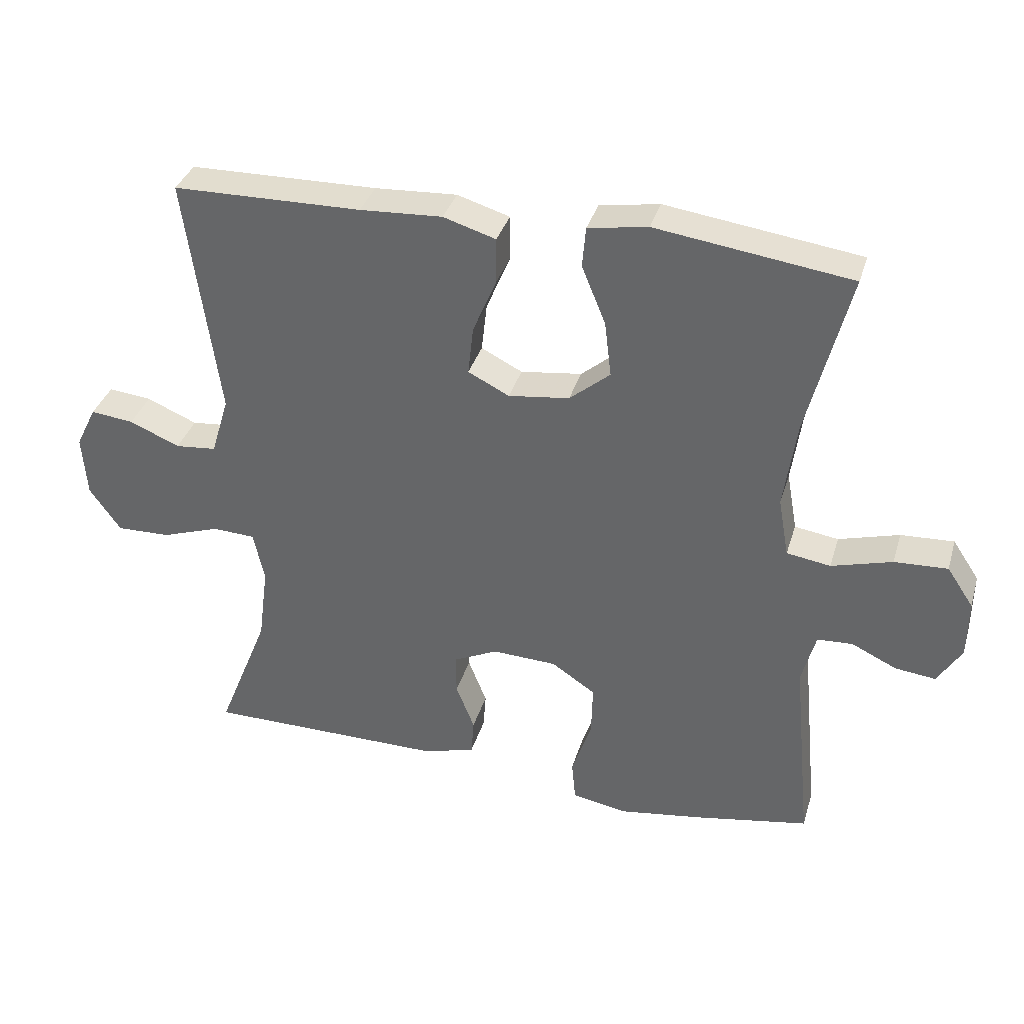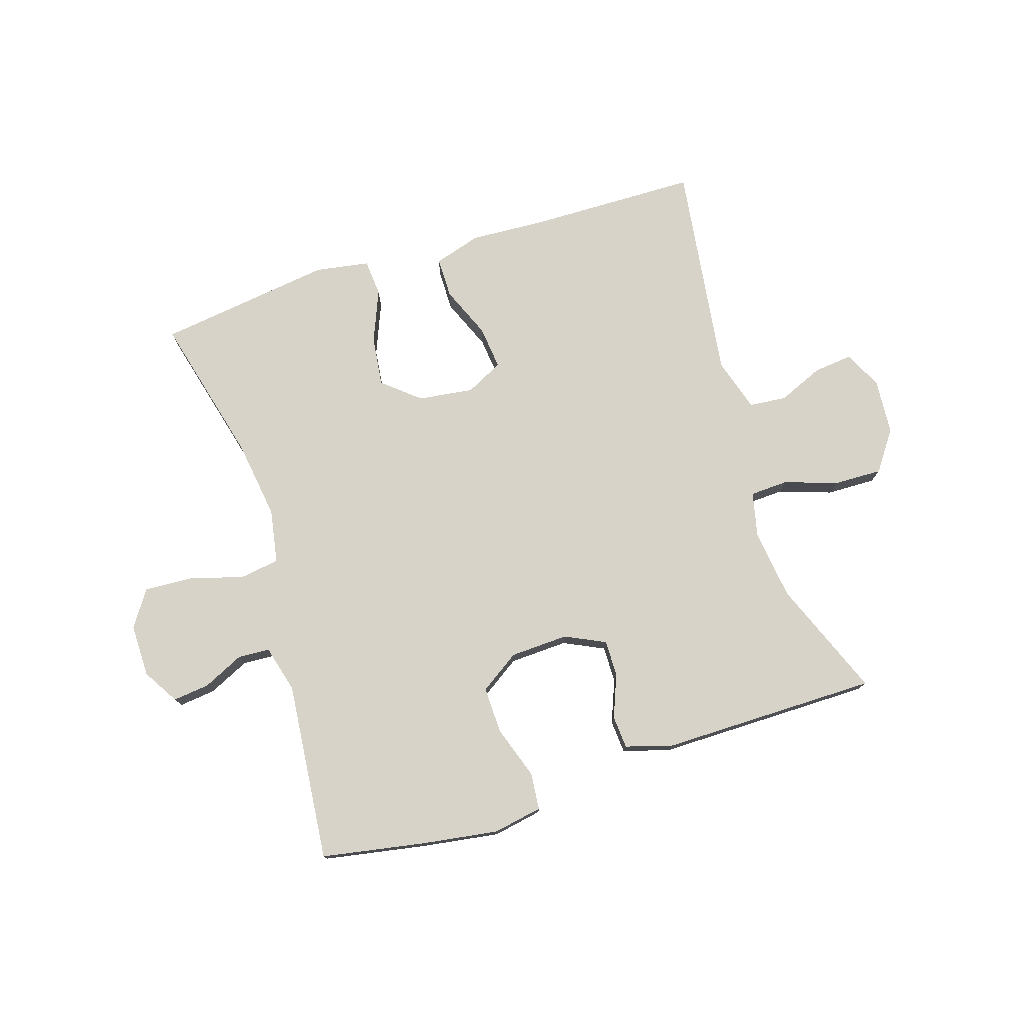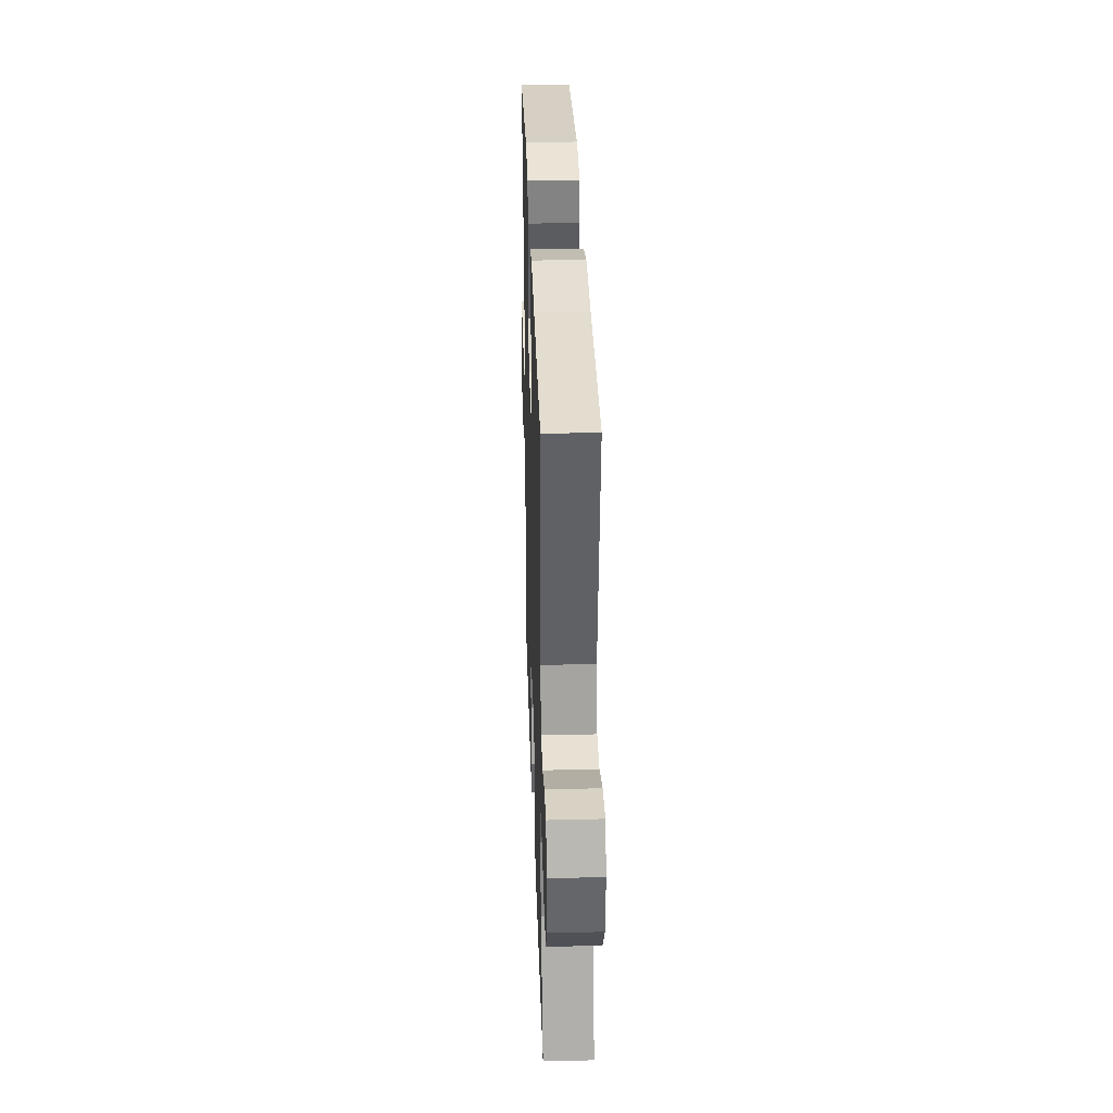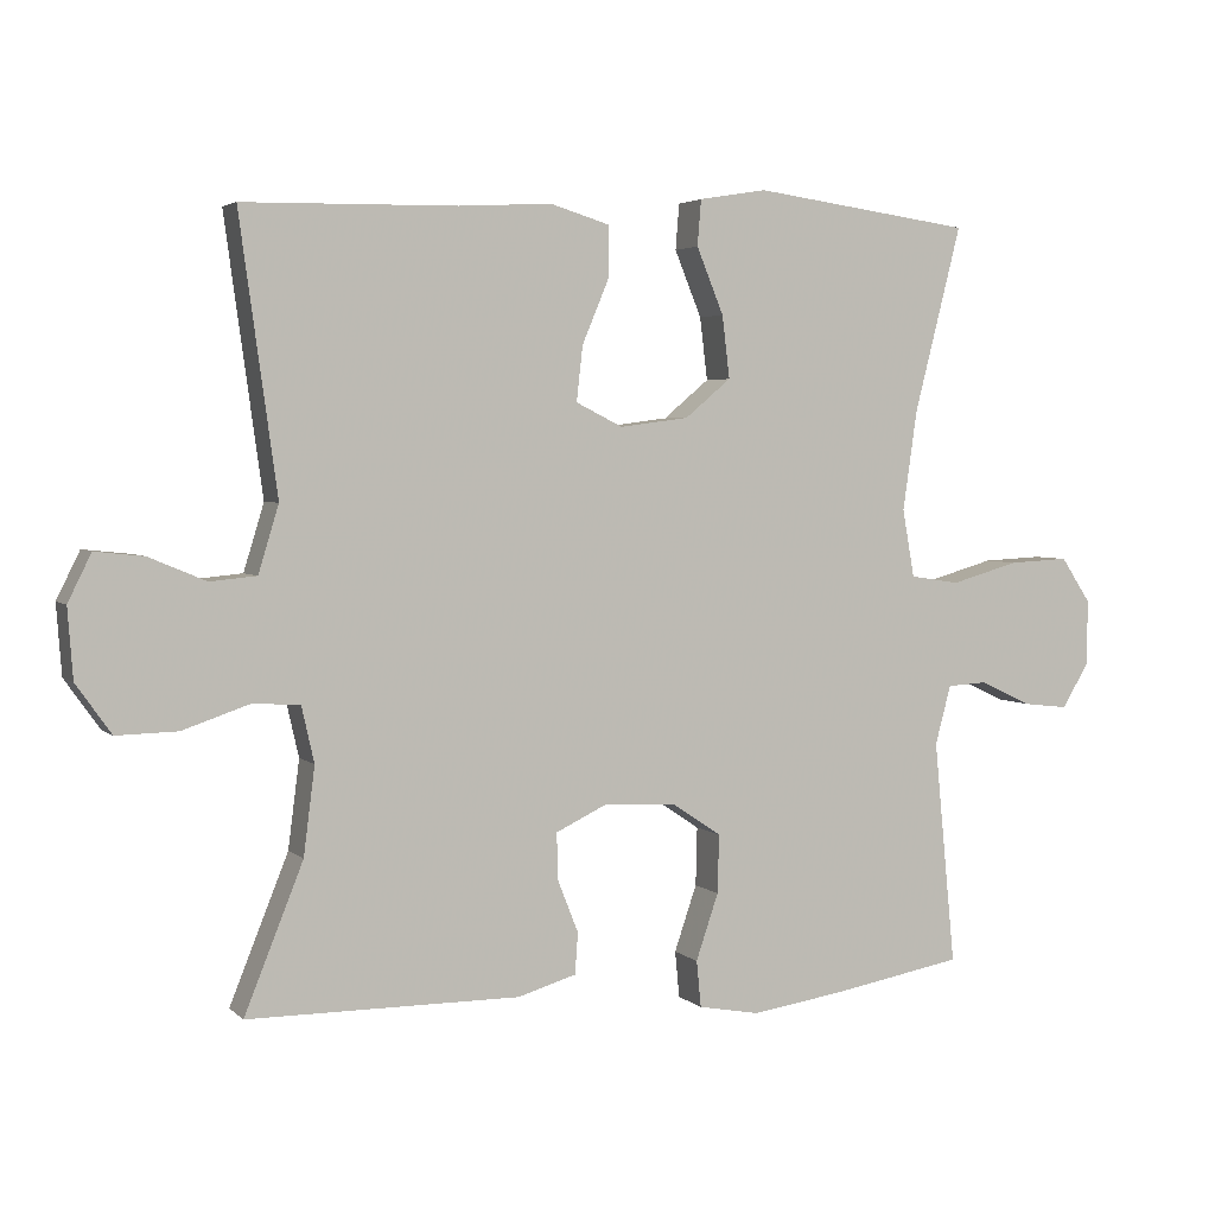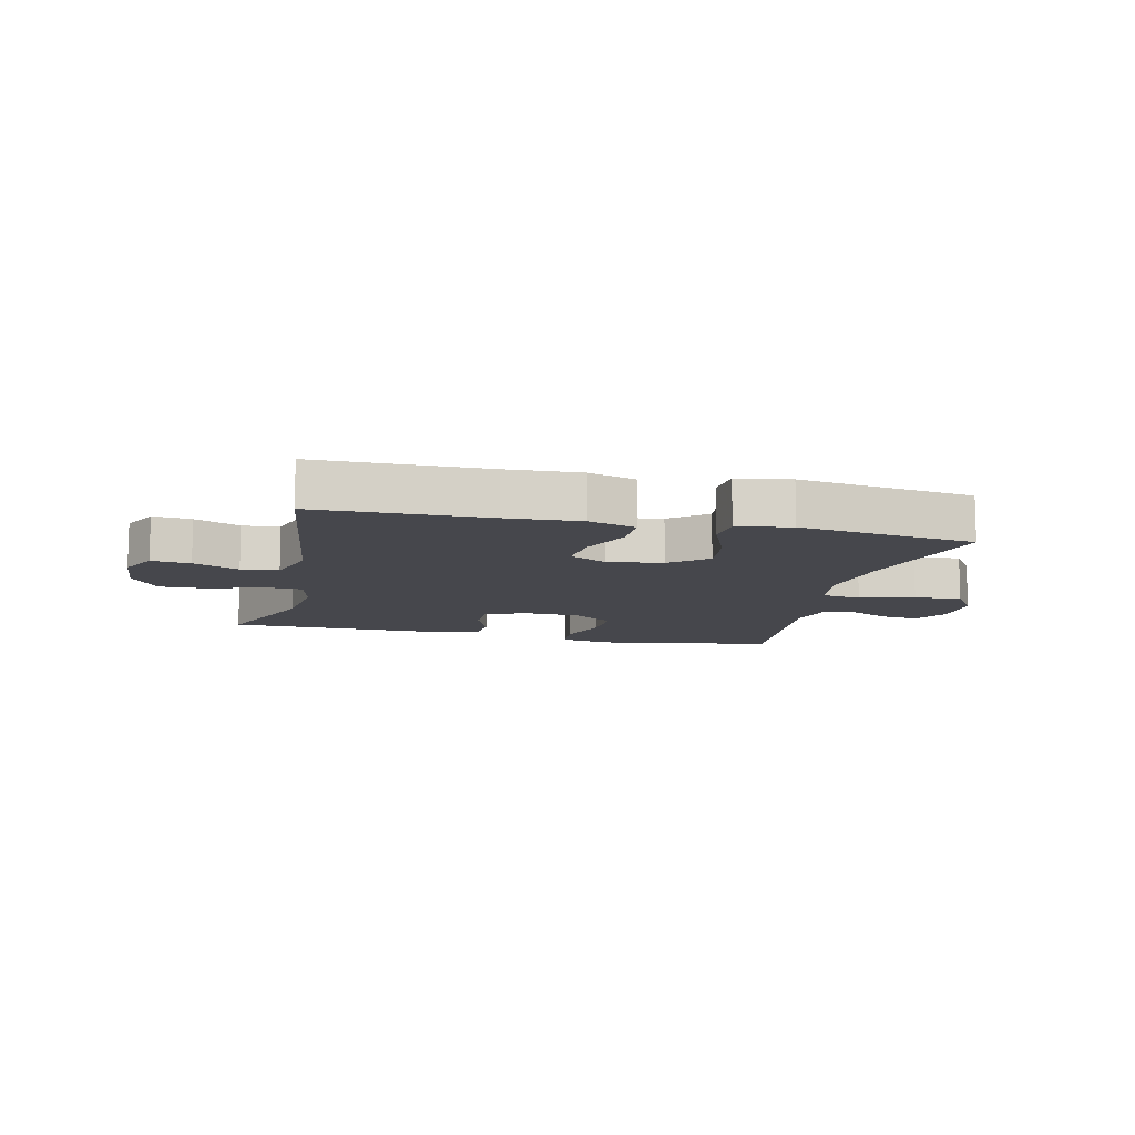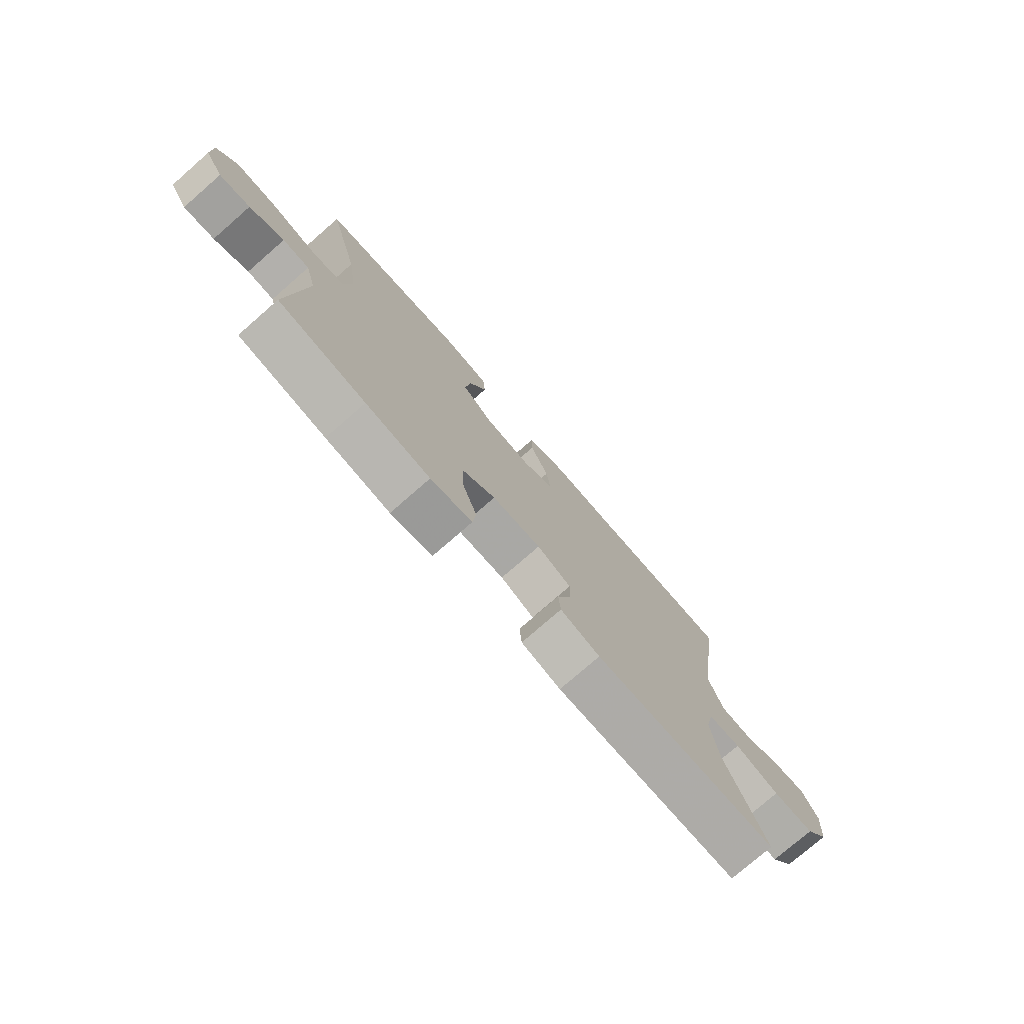
<metadata>
{"format":"obj","ext":"obj","renderer":"f3d","projection":"perspective","resolution":1024,"background":"white","views":[{"elev":35.4,"azim":16.0,"up":"+Z"},{"elev":76.5,"azim":162.4,"up":"+Y"},{"elev":33.9,"azim":-91.9,"up":"+Z"},{"elev":3.5,"azim":-22.5,"up":"+Z"},{"elev":-10.9,"azim":-13.1,"up":"+Y"},{"elev":-76.6,"azim":131.1,"up":"+Z"}]}
</metadata>
<code>
v -0.5 0.07 -0.5
v -0.422 0.07 -0.305
v -0.407 0.07 -0.188
v -0.424 0.07 -0.113
v -0.488 0.07 -0.11
v -0.576 0.07 -0.14
v -0.657 0.07 -0.142
v -0.704 0.07 -0.076
v -0.711 0.07 0.017
v -0.68 0.07 0.08
v -0.615 0.07 0.073
v -0.539 0.07 0.041
v -0.477 0.07 0.047
v -0.45 0.07 0.136
v -0.5 0.07 0.5
v -0.216 0.07 0.505
v -0.092 0.07 0.512
v -0.013 0.07 0.488
v -0.013 0.07 0.42
v -0.049 0.07 0.334
v -0.057 0.07 0.261
v 0.005 0.07 0.23
v 0.097 0.07 0.242
v 0.158 0.07 0.293
v 0.148 0.07 0.376
v 0.112 0.07 0.464
v 0.117 0.07 0.525
v 0.207 0.07 0.54
v 0.5 0.07 0.5
v 0.437 0.07 0.252
v 0.418 0.07 0.119
v 0.434 0.07 0.029
v 0.5 0.07 0.019
v 0.591 0.07 0.045
v 0.671 0.07 0.049
v 0.711 0.07 -0.011
v 0.71 0.07 -0.099
v 0.674 0.07 -0.158
v 0.613 0.07 -0.151
v 0.545 0.07 -0.119
v 0.492 0.07 -0.122
v 0.471 0.07 -0.201
v 0.5 0.07 -0.5
v 0.328 0.07 -0.531
v 0.201 0.07 -0.55
v 0.119 0.07 -0.535
v 0.113 0.07 -0.473
v 0.143 0.07 -0.385
v 0.145 0.07 -0.307
v 0.079 0.07 -0.263
v -0.018 0.07 -0.259
v -0.085 0.07 -0.291
v -0.084 0.07 -0.352
v -0.056 0.07 -0.423
v -0.06 0.07 -0.478
v -0.138 0.07 -0.501
v -0.5 0 -0.5
v -0.422 0 -0.305
v -0.407 0 -0.188
v -0.424 0 -0.113
v -0.488 0 -0.11
v -0.576 0 -0.14
v -0.657 0 -0.142
v -0.704 0 -0.076
v -0.711 0 0.017
v -0.68 0 0.08
v -0.615 0 0.073
v -0.539 0 0.041
v -0.477 0 0.047
v -0.45 0 0.136
v -0.5 0 0.5
v -0.216 0 0.505
v -0.092 0 0.512
v -0.013 0 0.488
v -0.013 0 0.42
v -0.049 0 0.334
v -0.057 0 0.261
v 0.005 0 0.23
v 0.097 0 0.242
v 0.158 0 0.293
v 0.148 0 0.376
v 0.112 0 0.464
v 0.117 0 0.525
v 0.207 0 0.54
v 0.5 0 0.5
v 0.437 0 0.252
v 0.418 0 0.119
v 0.434 0 0.029
v 0.5 0 0.019
v 0.591 0 0.045
v 0.671 0 0.049
v 0.711 0 -0.011
v 0.71 0 -0.099
v 0.674 0 -0.158
v 0.613 0 -0.151
v 0.545 0 -0.119
v 0.492 0 -0.122
v 0.471 0 -0.201
v 0.5 0 -0.5
v 0.328 0 -0.531
v 0.201 0 -0.55
v 0.119 0 -0.535
v 0.113 0 -0.473
v 0.143 0 -0.385
v 0.145 0 -0.307
v 0.079 0 -0.263
v -0.018 0 -0.259
v -0.085 0 -0.291
v -0.084 0 -0.352
v -0.056 0 -0.423
v -0.06 0 -0.478
v -0.138 0 -0.501
f 53 54 55 56
f 52 53 56 1
f 45 46 47 48
f 45 48 49
f 42 43 44 45
f 41 42 45 49
f 37 38 39 40
f 37 40 41
f 36 37 41
f 33 34 35 36
f 33 36 41
f 32 33 41 49
f 27 28 29 30
f 25 26 27 30
f 24 25 30 31
f 23 24 31 32
f 17 18 19 20
f 16 17 20 21
f 14 15 16 21
f 13 14 21 22
f 9 10 11 12
f 9 12 13
f 8 9 13
f 5 6 7 8
f 4 5 8 13
f 52 1 2
f 51 52 2 3
f 23 32 49 50
f 4 13 22 23
f 23 50 51
f 3 4 23 51
f 112 111 110 109
f 57 112 109 108
f 104 103 102 101
f 105 104 101
f 101 100 99 98
f 105 101 98 97
f 96 95 94 93
f 97 96 93
f 97 93 92
f 92 91 90 89
f 97 92 89
f 105 97 89 88
f 86 85 84 83
f 86 83 82 81
f 87 86 81 80
f 88 87 80 79
f 76 75 74 73
f 77 76 73 72
f 77 72 71 70
f 78 77 70 69
f 68 67 66 65
f 69 68 65
f 69 65 64
f 64 63 62 61
f 69 64 61 60
f 58 57 108
f 59 58 108 107
f 106 105 88 79
f 79 78 69 60
f 107 106 79
f 107 79 60 59
f 1 57 58 2
f 2 58 59 3
f 3 59 60 4
f 4 60 61 5
f 5 61 62 6
f 6 62 63 7
f 7 63 64 8
f 8 64 65 9
f 9 65 66 10
f 10 66 67 11
f 11 67 68 12
f 12 68 69 13
f 13 69 70 14
f 14 70 71 15
f 15 71 72 16
f 16 72 73 17
f 17 73 74 18
f 18 74 75 19
f 19 75 76 20
f 20 76 77 21
f 21 77 78 22
f 22 78 79 23
f 23 79 80 24
f 24 80 81 25
f 25 81 82 26
f 26 82 83 27
f 27 83 84 28
f 28 84 85 29
f 29 85 86 30
f 30 86 87 31
f 31 87 88 32
f 32 88 89 33
f 33 89 90 34
f 34 90 91 35
f 35 91 92 36
f 36 92 93 37
f 37 93 94 38
f 38 94 95 39
f 39 95 96 40
f 40 96 97 41
f 41 97 98 42
f 42 98 99 43
f 43 99 100 44
f 44 100 101 45
f 45 101 102 46
f 46 102 103 47
f 47 103 104 48
f 48 104 105 49
f 49 105 106 50
f 50 106 107 51
f 51 107 108 52
f 52 108 109 53
f 53 109 110 54
f 54 110 111 55
f 55 111 112 56
f 56 112 57 1

</code>
